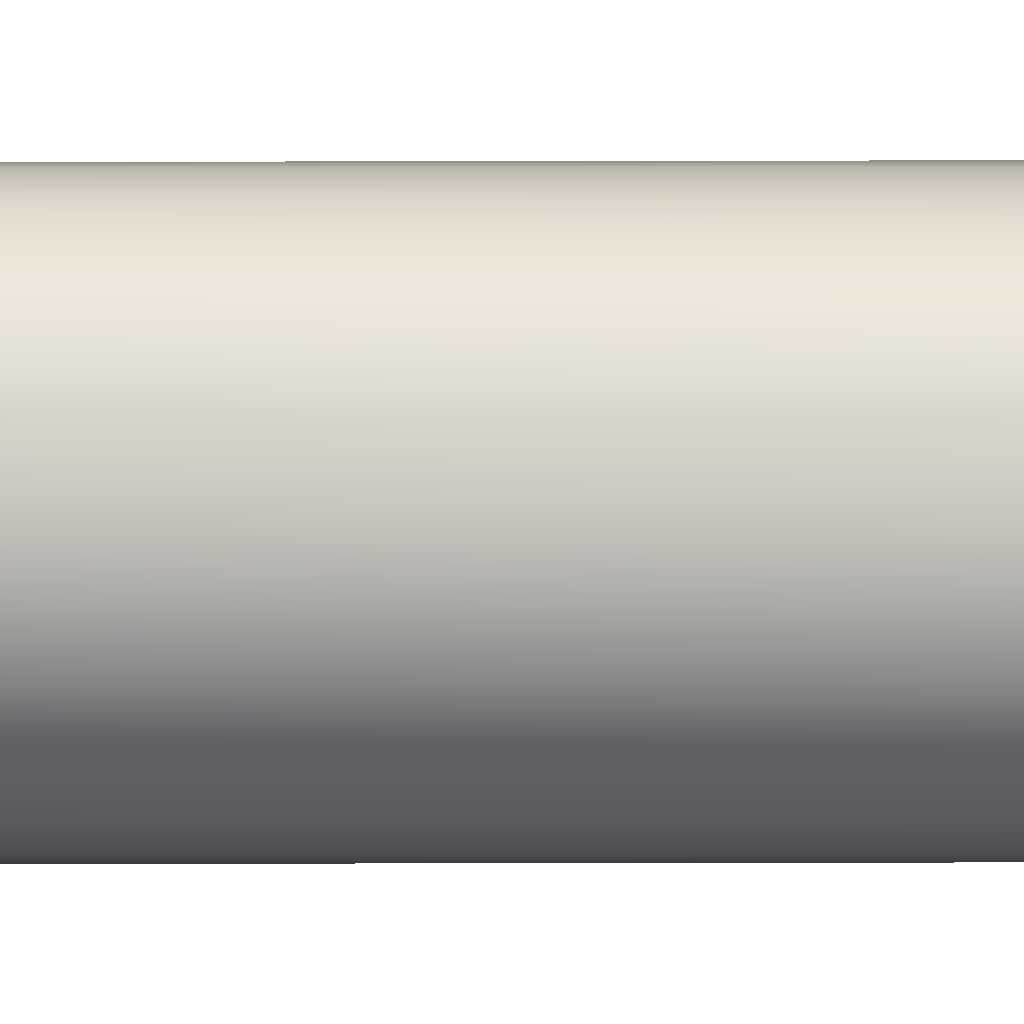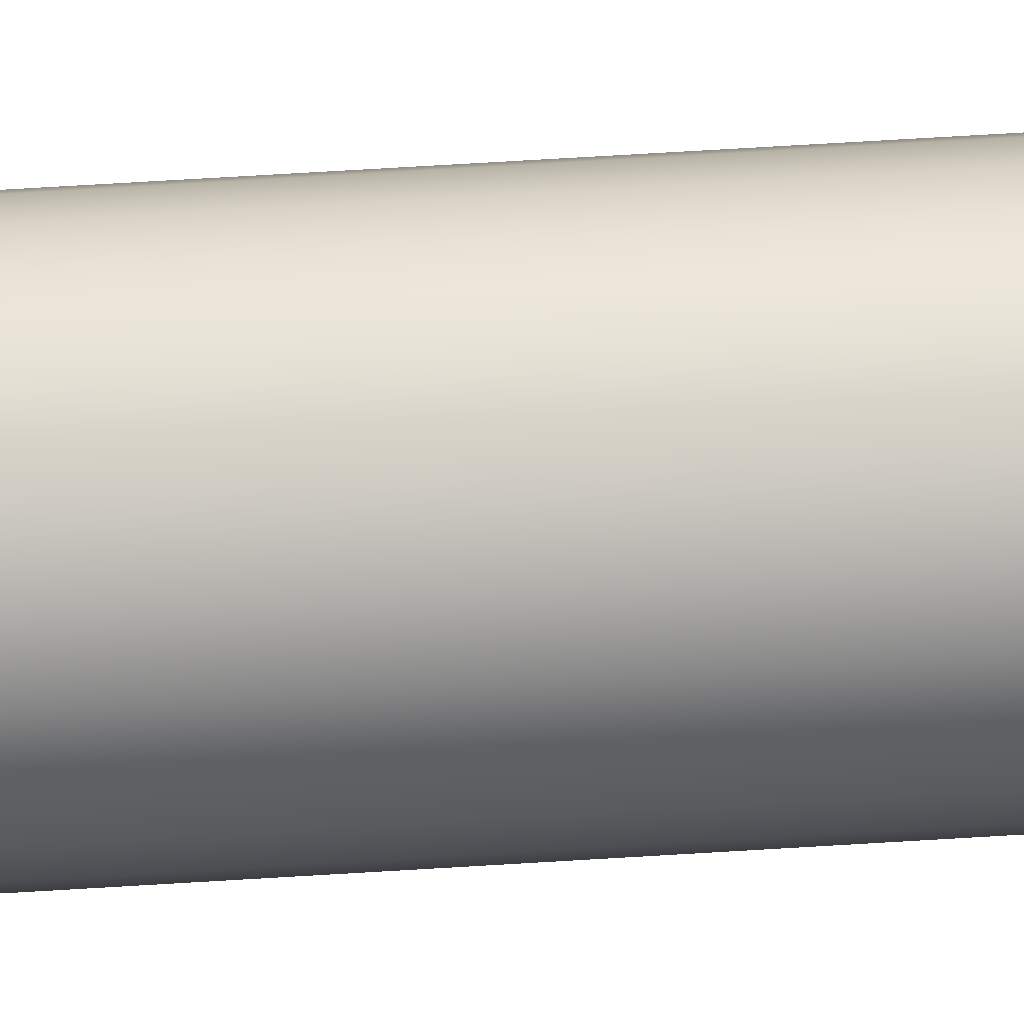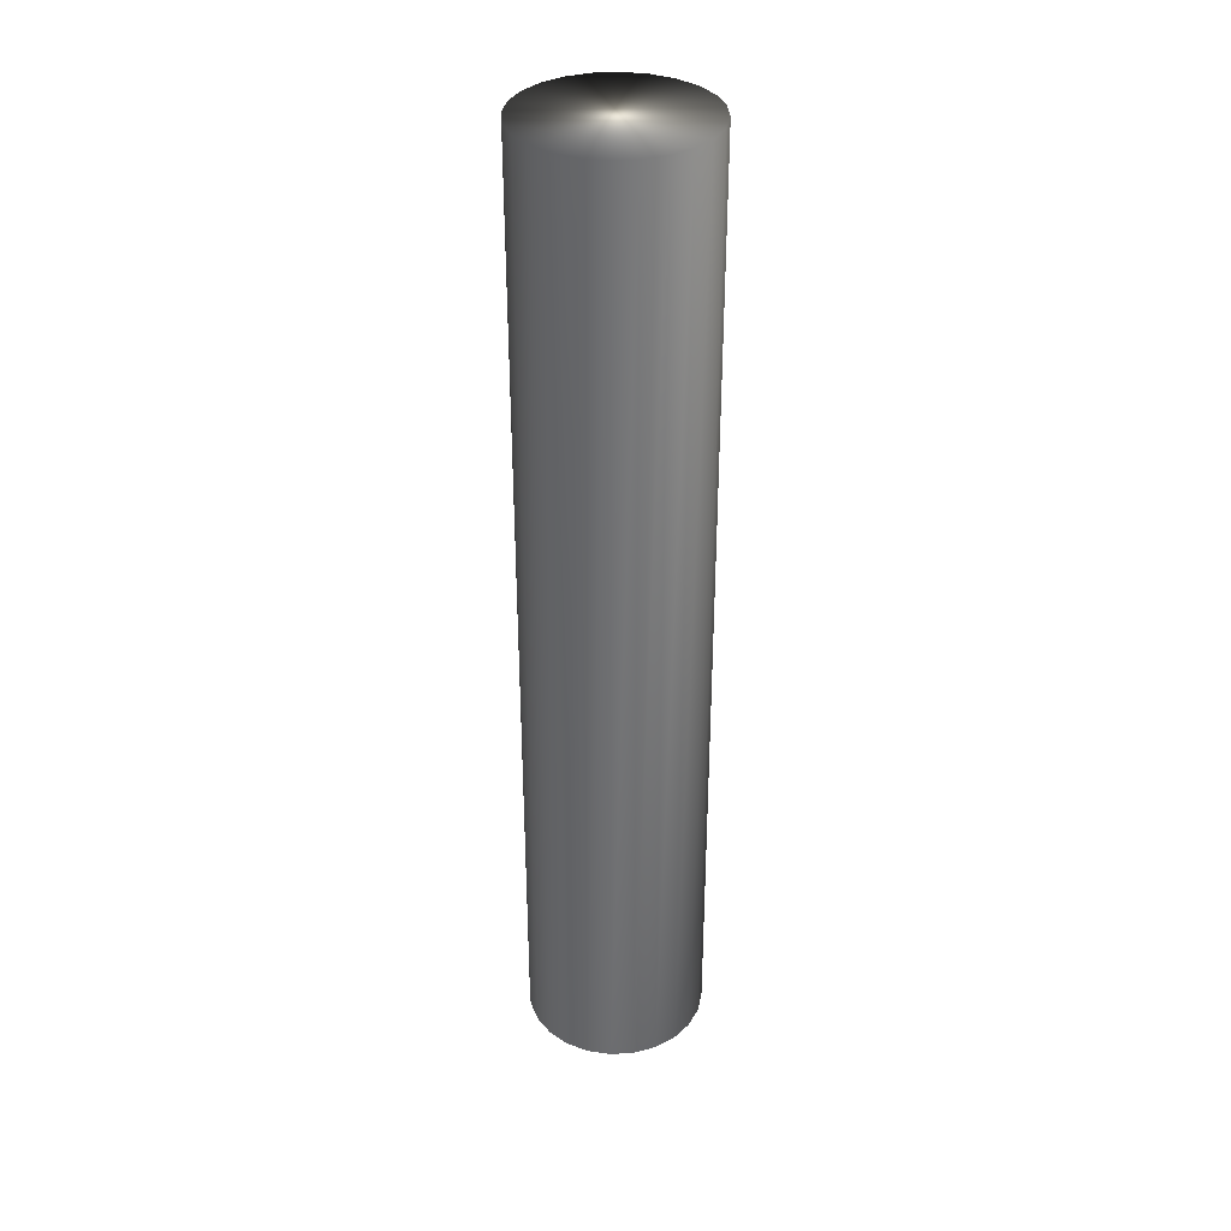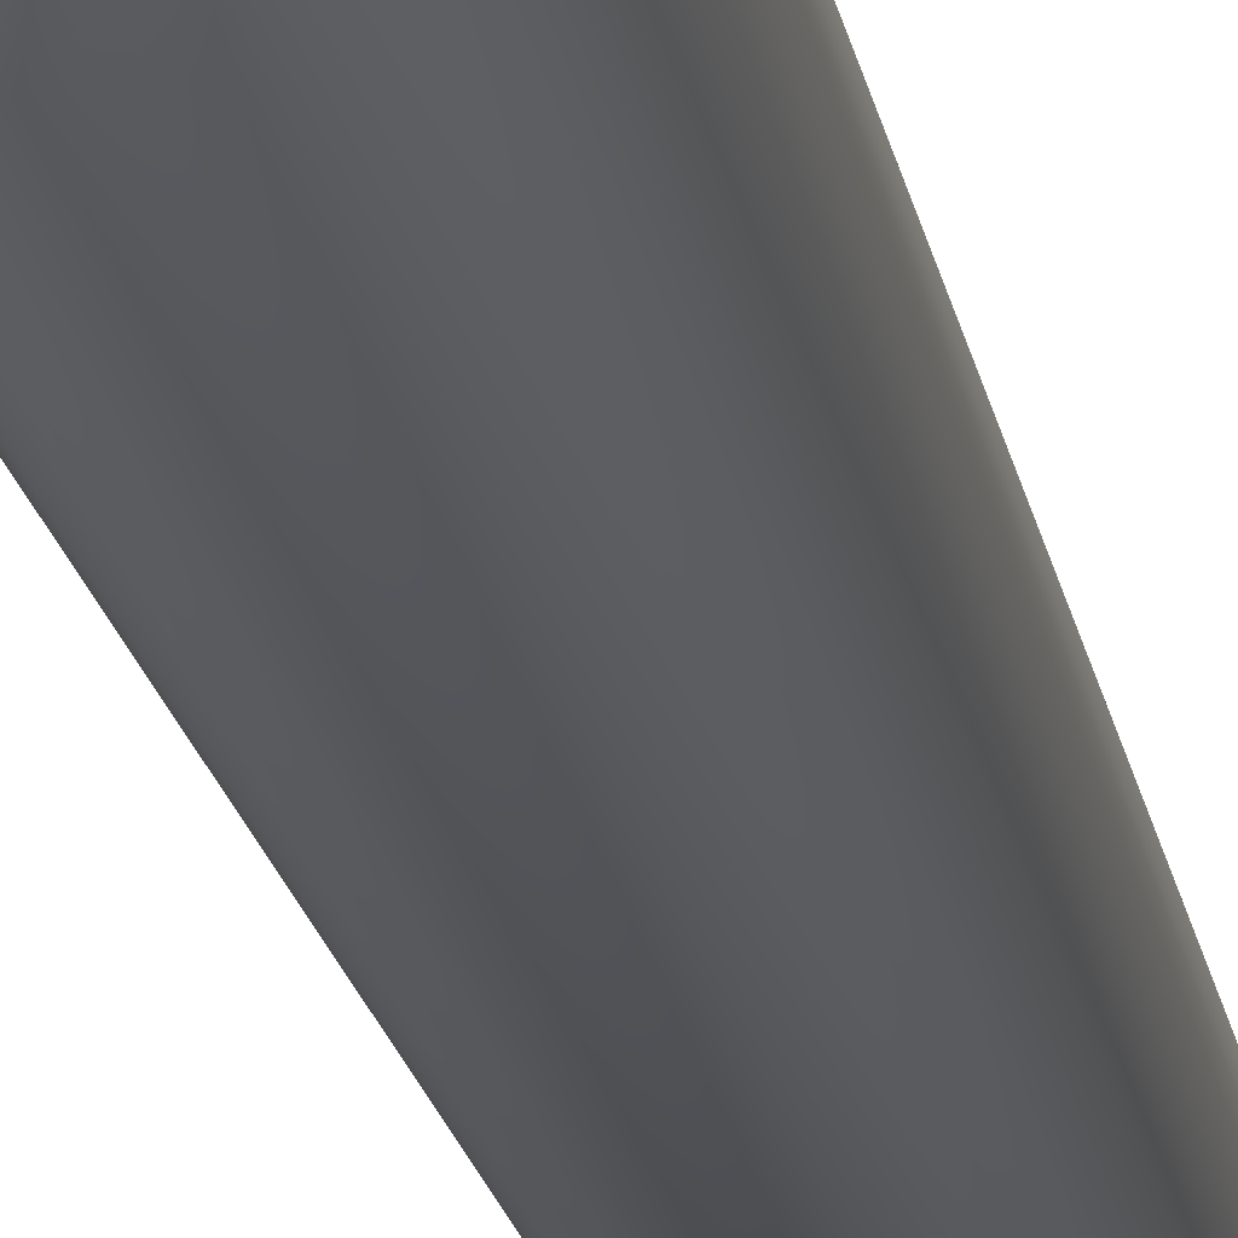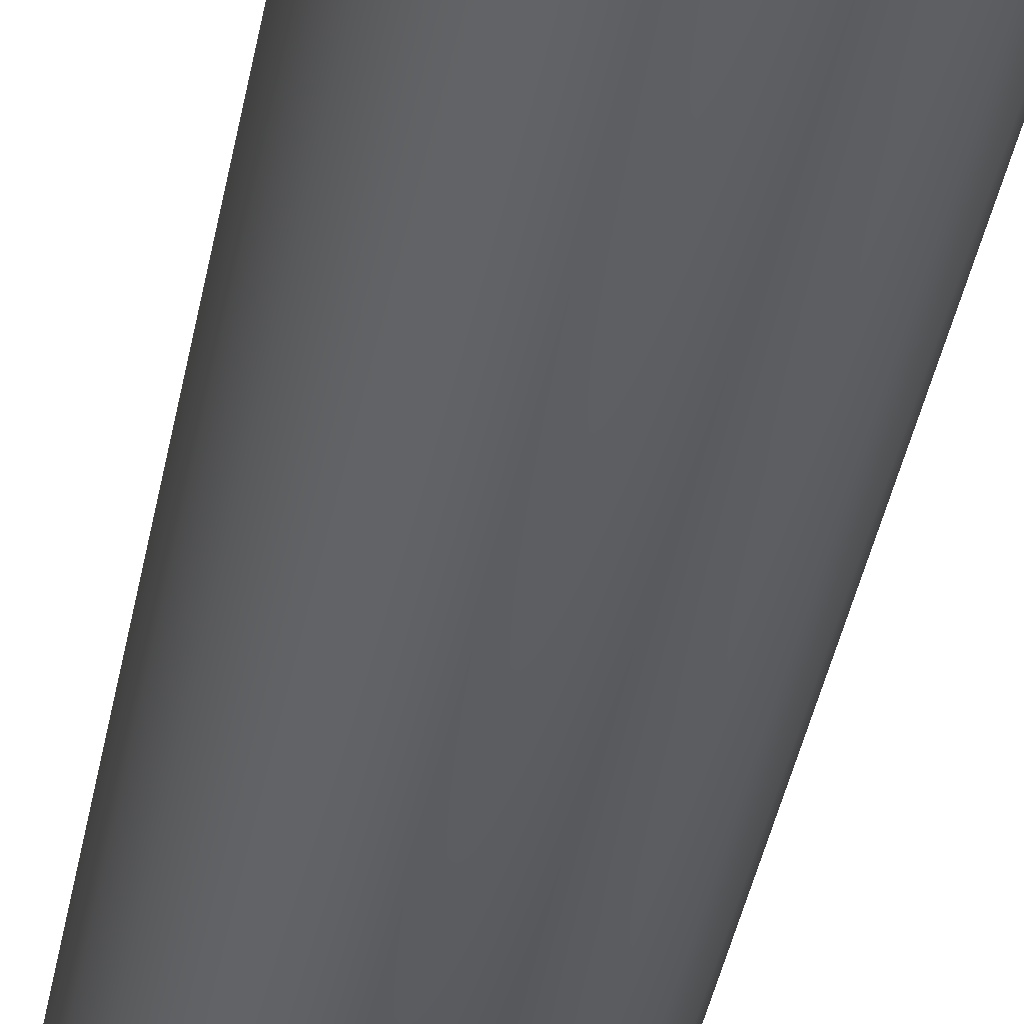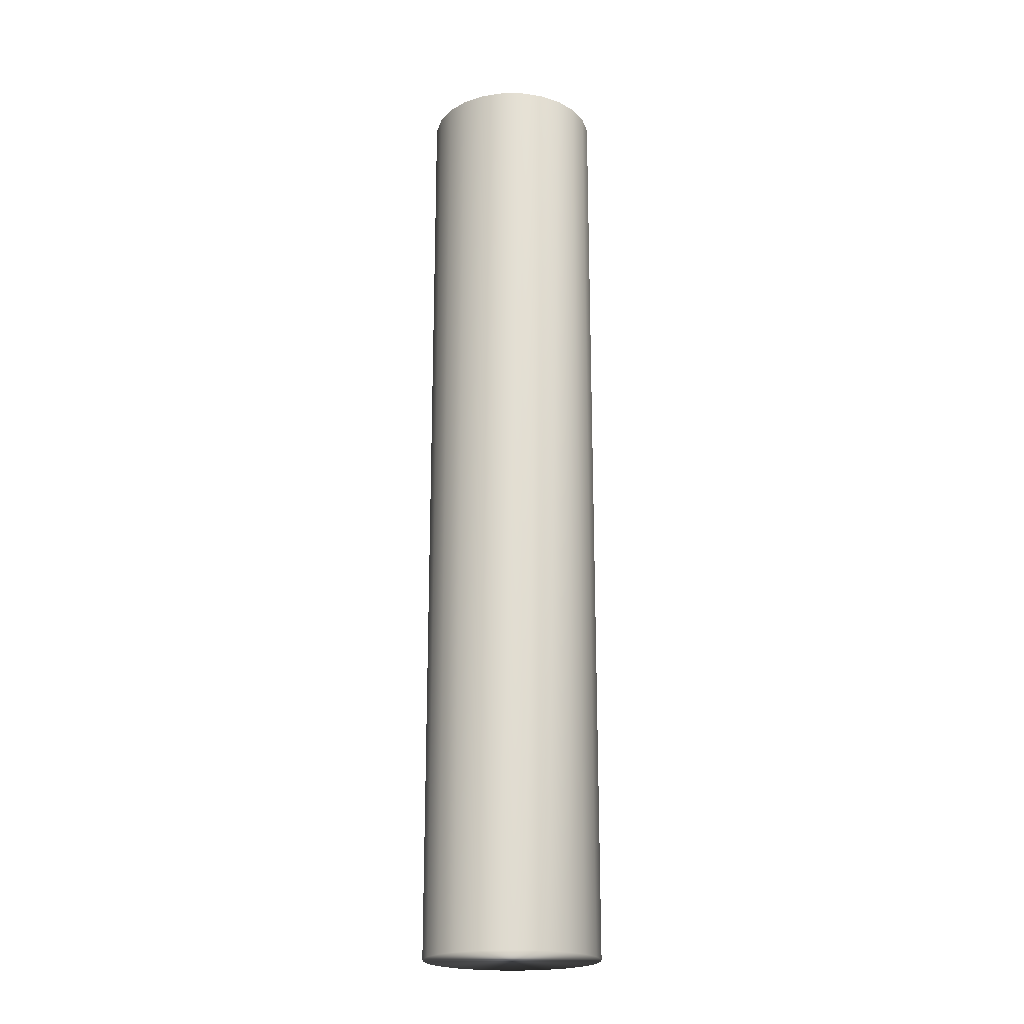
<metadata>
{"format":"obj","ext":"obj","renderer":"f3d","projection":"perspective","resolution":1024,"background":"white","views":[{"elev":-75.6,"azim":-89.9,"up":"+Z"},{"elev":73.0,"azim":-93.4,"up":"+Z"},{"elev":35.4,"azim":108.2,"up":"+Y"},{"elev":-20.7,"azim":-169.6,"up":"+Z"},{"elev":-35.0,"azim":170.7,"up":"+Z"},{"elev":-20.8,"azim":-67.1,"up":"+Y"}]}
</metadata>
<code>
v 87.96 -11 -176.3
v 87.96 -11 -178.3
v 88.22 -11 -176.3
v 88.22 -11 -178.3
v 88.48 -11 -176.3
v 88.48 -11 -178.3
v 88.72 -11 -176.4
v 88.72 -11 -178.2
v 88.92 -11 -176.6
v 88.92 -11 -178
v 89.08 -11 -176.8
v 89.08 -11 -177.8
v 89.18 -11 -177
v 89.18 -11 -177.6
v 89.22 -11 -177.3
v 87.72 -11 -178.2
v 87.72 -11 -176.4
v 87.51 -11 -178
v 87.51 -11 -176.6
v 87.35 -11 -177.8
v 87.35 -11 -176.8
v 87.25 -11 -177.6
v 87.25 -11 -177
v 87.22 -11 -177.3
v 88.22 -0.3125 -176.3
v 87.96 -0.3125 -176.3
v 87.72 -0.3125 -176.4
v 87.51 -0.3125 -176.6
v 87.35 -0.3125 -176.8
v 87.25 -0.3125 -177
v 87.22 -0.3125 -177.3
v 87.25 -0.3125 -177.6
v 87.35 -0.3125 -177.8
v 87.51 -0.3125 -178
v 87.72 -0.3125 -178.2
v 87.96 -0.3125 -178.3
v 88.22 -0.3125 -178.3
v 88.48 -0.3125 -176.3
v 88.48 -0.3125 -178.3
v 88.72 -0.3125 -178.2
v 88.72 -0.3125 -176.4
v 88.92 -0.3125 -178
v 88.92 -0.3125 -176.6
v 89.08 -0.3125 -177.8
v 89.08 -0.3125 -176.8
v 89.18 -0.3125 -177.6
v 89.18 -0.3125 -177
v 89.22 -0.3125 -177.3
f 1 2 3
f 3 2 4
f 3 4 5
f 5 4 6
f 5 6 7
f 7 6 8
f 7 8 9
f 9 8 10
f 9 10 11
f 11 10 12
f 11 12 13
f 13 12 14
f 13 14 15
f 2 1 16
f 16 1 17
f 16 17 18
f 18 17 19
f 18 19 20
f 20 19 21
f 20 21 22
f 22 21 23
f 22 23 24
f 3 25 1
f 1 25 26
f 1 26 17
f 17 26 27
f 17 27 19
f 19 27 28
f 19 28 21
f 21 28 29
f 21 29 23
f 23 29 30
f 23 30 24
f 24 30 31
f 24 31 22
f 22 31 32
f 22 32 20
f 20 32 33
f 20 33 18
f 18 33 34
f 18 34 16
f 16 34 35
f 16 35 2
f 2 35 36
f 2 36 4
f 4 36 37
f 38 39 25
f 25 39 37
f 25 37 26
f 26 37 36
f 26 36 27
f 27 36 35
f 27 35 28
f 28 35 34
f 28 34 29
f 29 34 33
f 29 33 30
f 30 33 32
f 30 32 31
f 39 38 40
f 40 38 41
f 40 41 42
f 42 41 43
f 42 43 44
f 44 43 45
f 44 45 46
f 46 45 47
f 46 47 48
f 4 37 6
f 6 37 39
f 6 39 8
f 8 39 40
f 8 40 10
f 10 40 42
f 10 42 12
f 12 42 44
f 12 44 14
f 14 44 46
f 14 46 15
f 15 46 48
f 15 48 13
f 13 48 47
f 13 47 11
f 11 47 45
f 11 45 9
f 9 45 43
f 9 43 7
f 7 43 41
f 7 41 5
f 5 41 38
f 5 38 3
f 3 38 25

</code>
